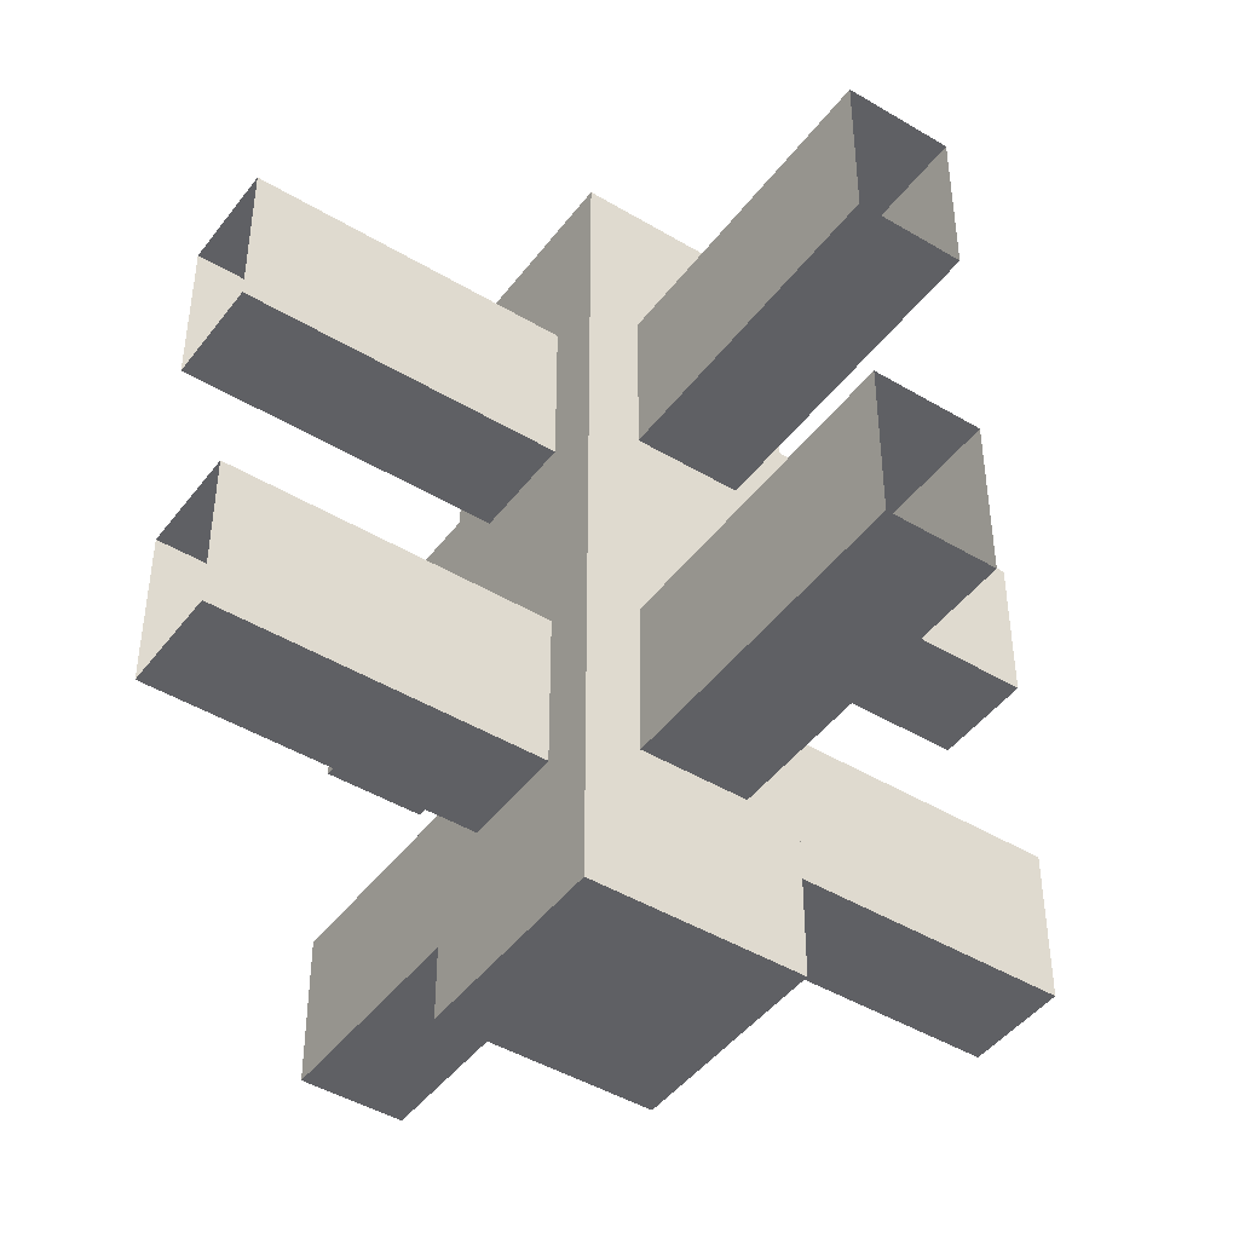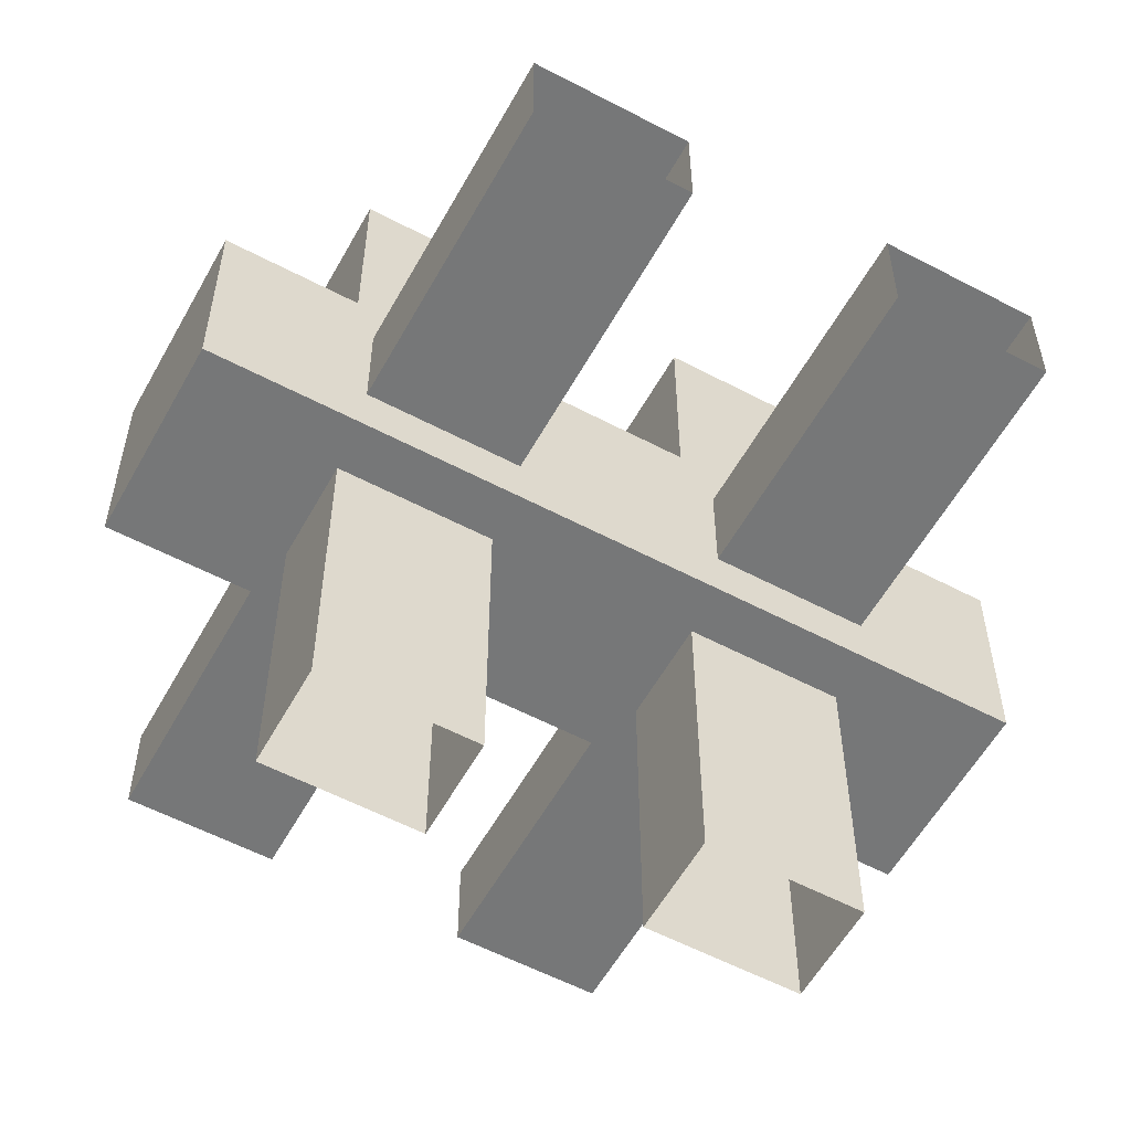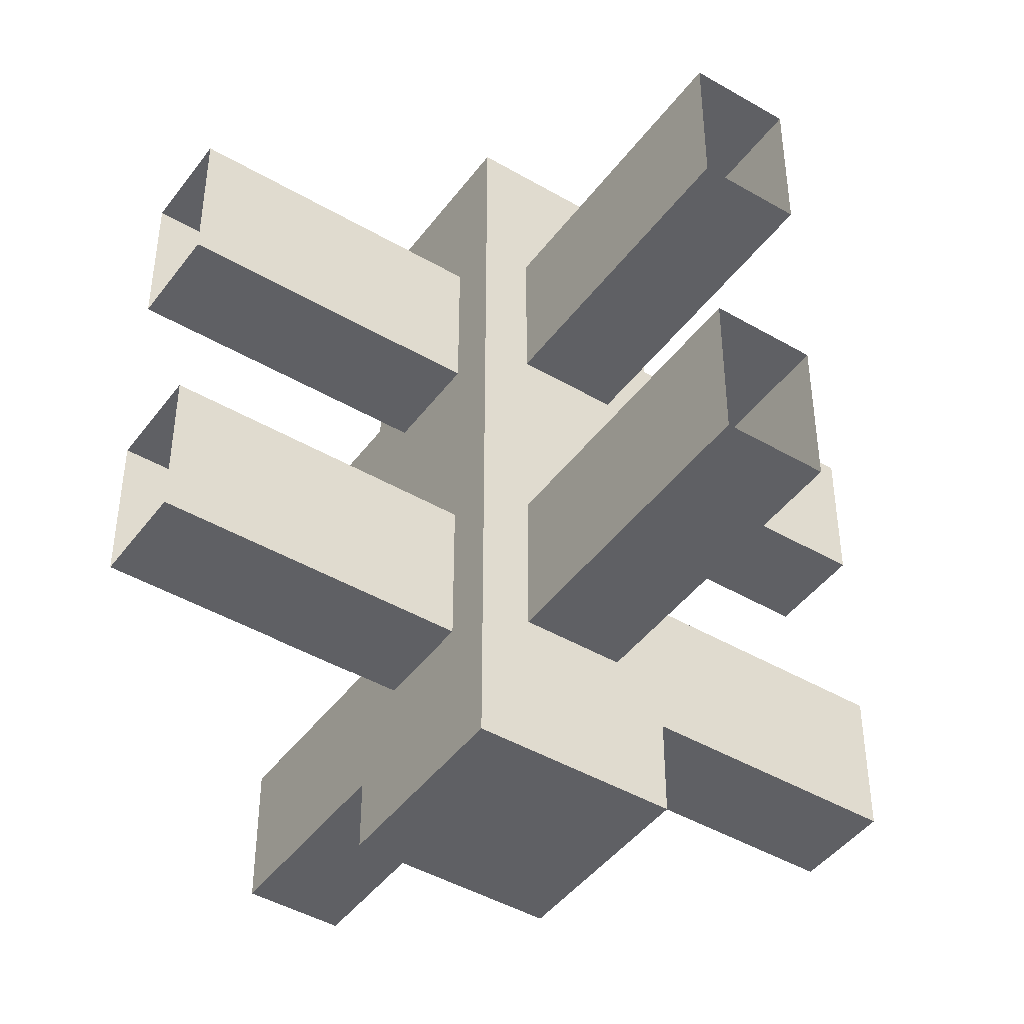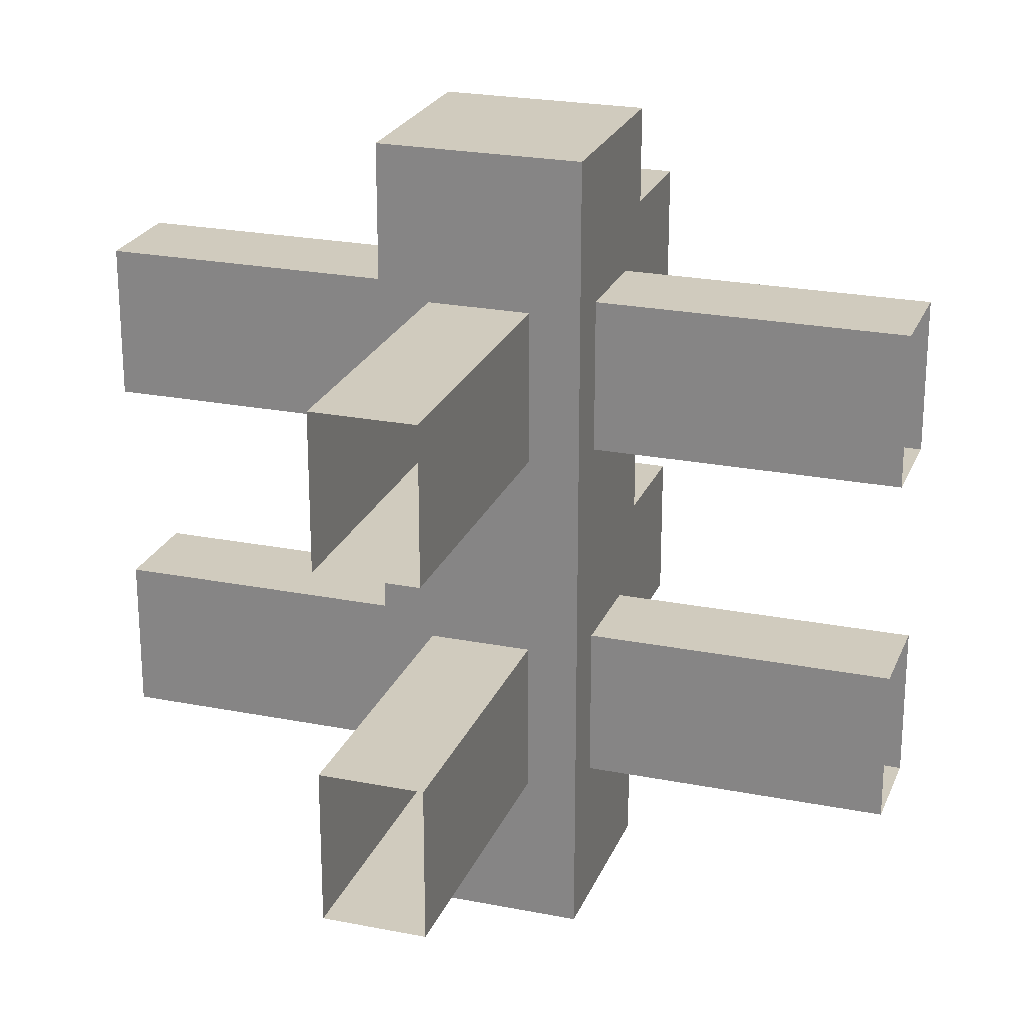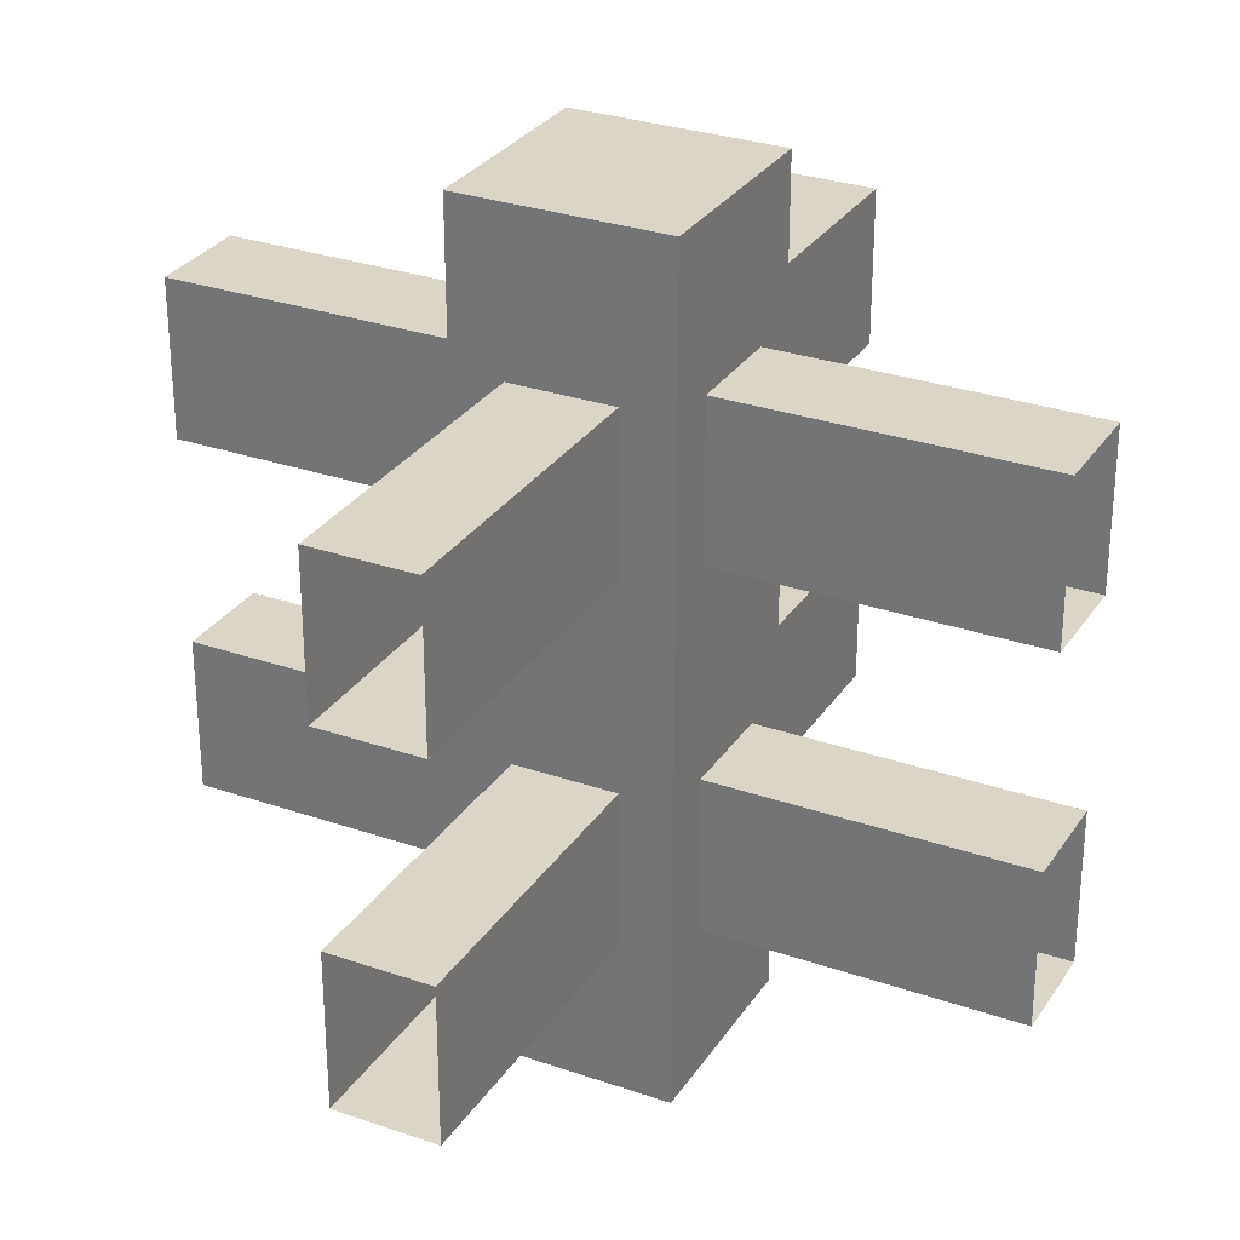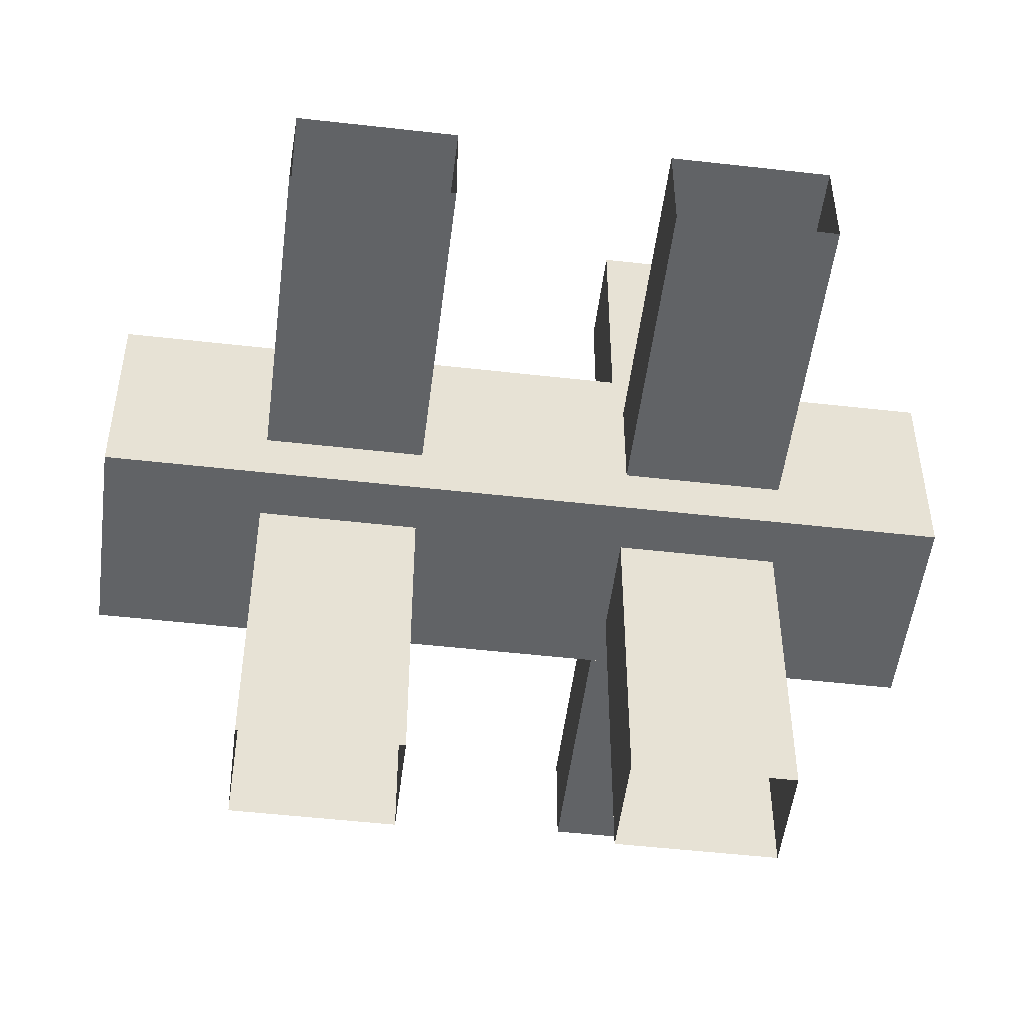
<metadata>
{"format":"obj","ext":"obj","renderer":"f3d","projection":"perspective","resolution":1024,"background":"white","views":[{"elev":-45.1,"azim":-124.7,"up":"+Y"},{"elev":-57.0,"azim":61.2,"up":"+Z"},{"elev":-44.6,"azim":145.8,"up":"+Y"},{"elev":23.4,"azim":-161.6,"up":"+Y"},{"elev":29.5,"azim":27.1,"up":"+Y"},{"elev":-50.8,"azim":-97.1,"up":"+Z"}]}
</metadata>
<code>
v -0.125 1 -0.125
v -0.125 0 -0.125
v -0.125 0 0.125
v -0.125 1 0.125
v 0.125 1 0.125
v 0.125 0 0.125
v 0.125 0 -0.125
v 0.125 1 -0.125
v -0.125 1 0.125
v -0.125 0 0.125
v 0.125 0 0.125
v 0.125 1 0.125
v 0.125 1 -0.125
v 0.125 0 -0.125
v -0.125 0 -0.125
v -0.125 1 -0.125
v -0.5 0.375 0.0625
v -0.5 0.1875 0.0625
v 0.5 0.1875 0.0625
v 0.5 0.375 0.0625
v 0.5 0.375 -0.0625
v 0.5 0.1875 -0.0625
v -0.5 0.1875 -0.0625
v -0.5 0.375 -0.0625
v -0.5 0.1875 0.0625
v -0.5 0.1875 -0.0625
v 0.5 0.1875 -0.0625
v 0.5 0.1875 0.0625
v 0.5 0.375 0.0625
v 0.5 0.375 -0.0625
v -0.5 0.375 -0.0625
v -0.5 0.375 0.0625
v -0.5 0.8125 0.0625
v -0.5 0.625 0.0625
v 0.5 0.625 0.0625
v 0.5 0.8125 0.0625
v 0.5 0.8125 -0.0625
v 0.5 0.625 -0.0625
v -0.5 0.625 -0.0625
v -0.5 0.8125 -0.0625
v -0.5 0.625 0.0625
v -0.5 0.625 -0.0625
v 0.5 0.625 -0.0625
v 0.5 0.625 0.0625
v 0.5 0.8125 0.0625
v 0.5 0.8125 -0.0625
v -0.5 0.8125 -0.0625
v -0.5 0.8125 0.0625
v -0.0625 0.375 -0.5
v -0.0625 0.1875 -0.5
v -0.0625 0.1875 0.5
v -0.0625 0.375 0.5
v 0.0625 0.375 0.5
v 0.0625 0.1875 0.5
v 0.0625 0.1875 -0.5
v 0.0625 0.375 -0.5
v -0.0625 0.1875 0.5
v -0.0625 0.1875 -0.5
v 0.0625 0.1875 -0.5
v 0.0625 0.1875 0.5
v 0.0625 0.375 0.5
v 0.0625 0.375 -0.5
v -0.0625 0.375 -0.5
v -0.0625 0.375 0.5
v -0.0625 0.8125 -0.5
v -0.0625 0.625 -0.5
v -0.0625 0.625 0.5
v -0.0625 0.8125 0.5
v 0.0625 0.8125 0.5
v 0.0625 0.625 0.5
v 0.0625 0.625 -0.5
v 0.0625 0.8125 -0.5
v -0.0625 0.625 0.5
v -0.0625 0.625 -0.5
v 0.0625 0.625 -0.5
v 0.0625 0.625 0.5
v 0.0625 0.8125 0.5
v 0.0625 0.8125 -0.5
v -0.0625 0.8125 -0.5
v -0.0625 0.8125 0.5
v 0.125 0 0.125
v 0.125 0 -0.125
v -0.125 0 -0.125
v -0.125 0 0.125
v -0.125 1 0.125
v -0.125 1 -0.125
v 0.125 1 -0.125
v 0.125 1 0.125
f 1 2 3 4
f 5 6 7 8
f 9 10 11 12
f 13 14 15 16
f 17 18 19 20
f 21 22 23 24
f 25 26 27 28
f 29 30 31 32
f 33 34 35 36
f 37 38 39 40
f 41 42 43 44
f 45 46 47 48
f 49 50 51 52
f 53 54 55 56
f 57 58 59 60
f 61 62 63 64
f 65 66 67 68
f 69 70 71 72
f 73 74 75 76
f 77 78 79 80
f 81 82 83 84
f 85 86 87 88

</code>
